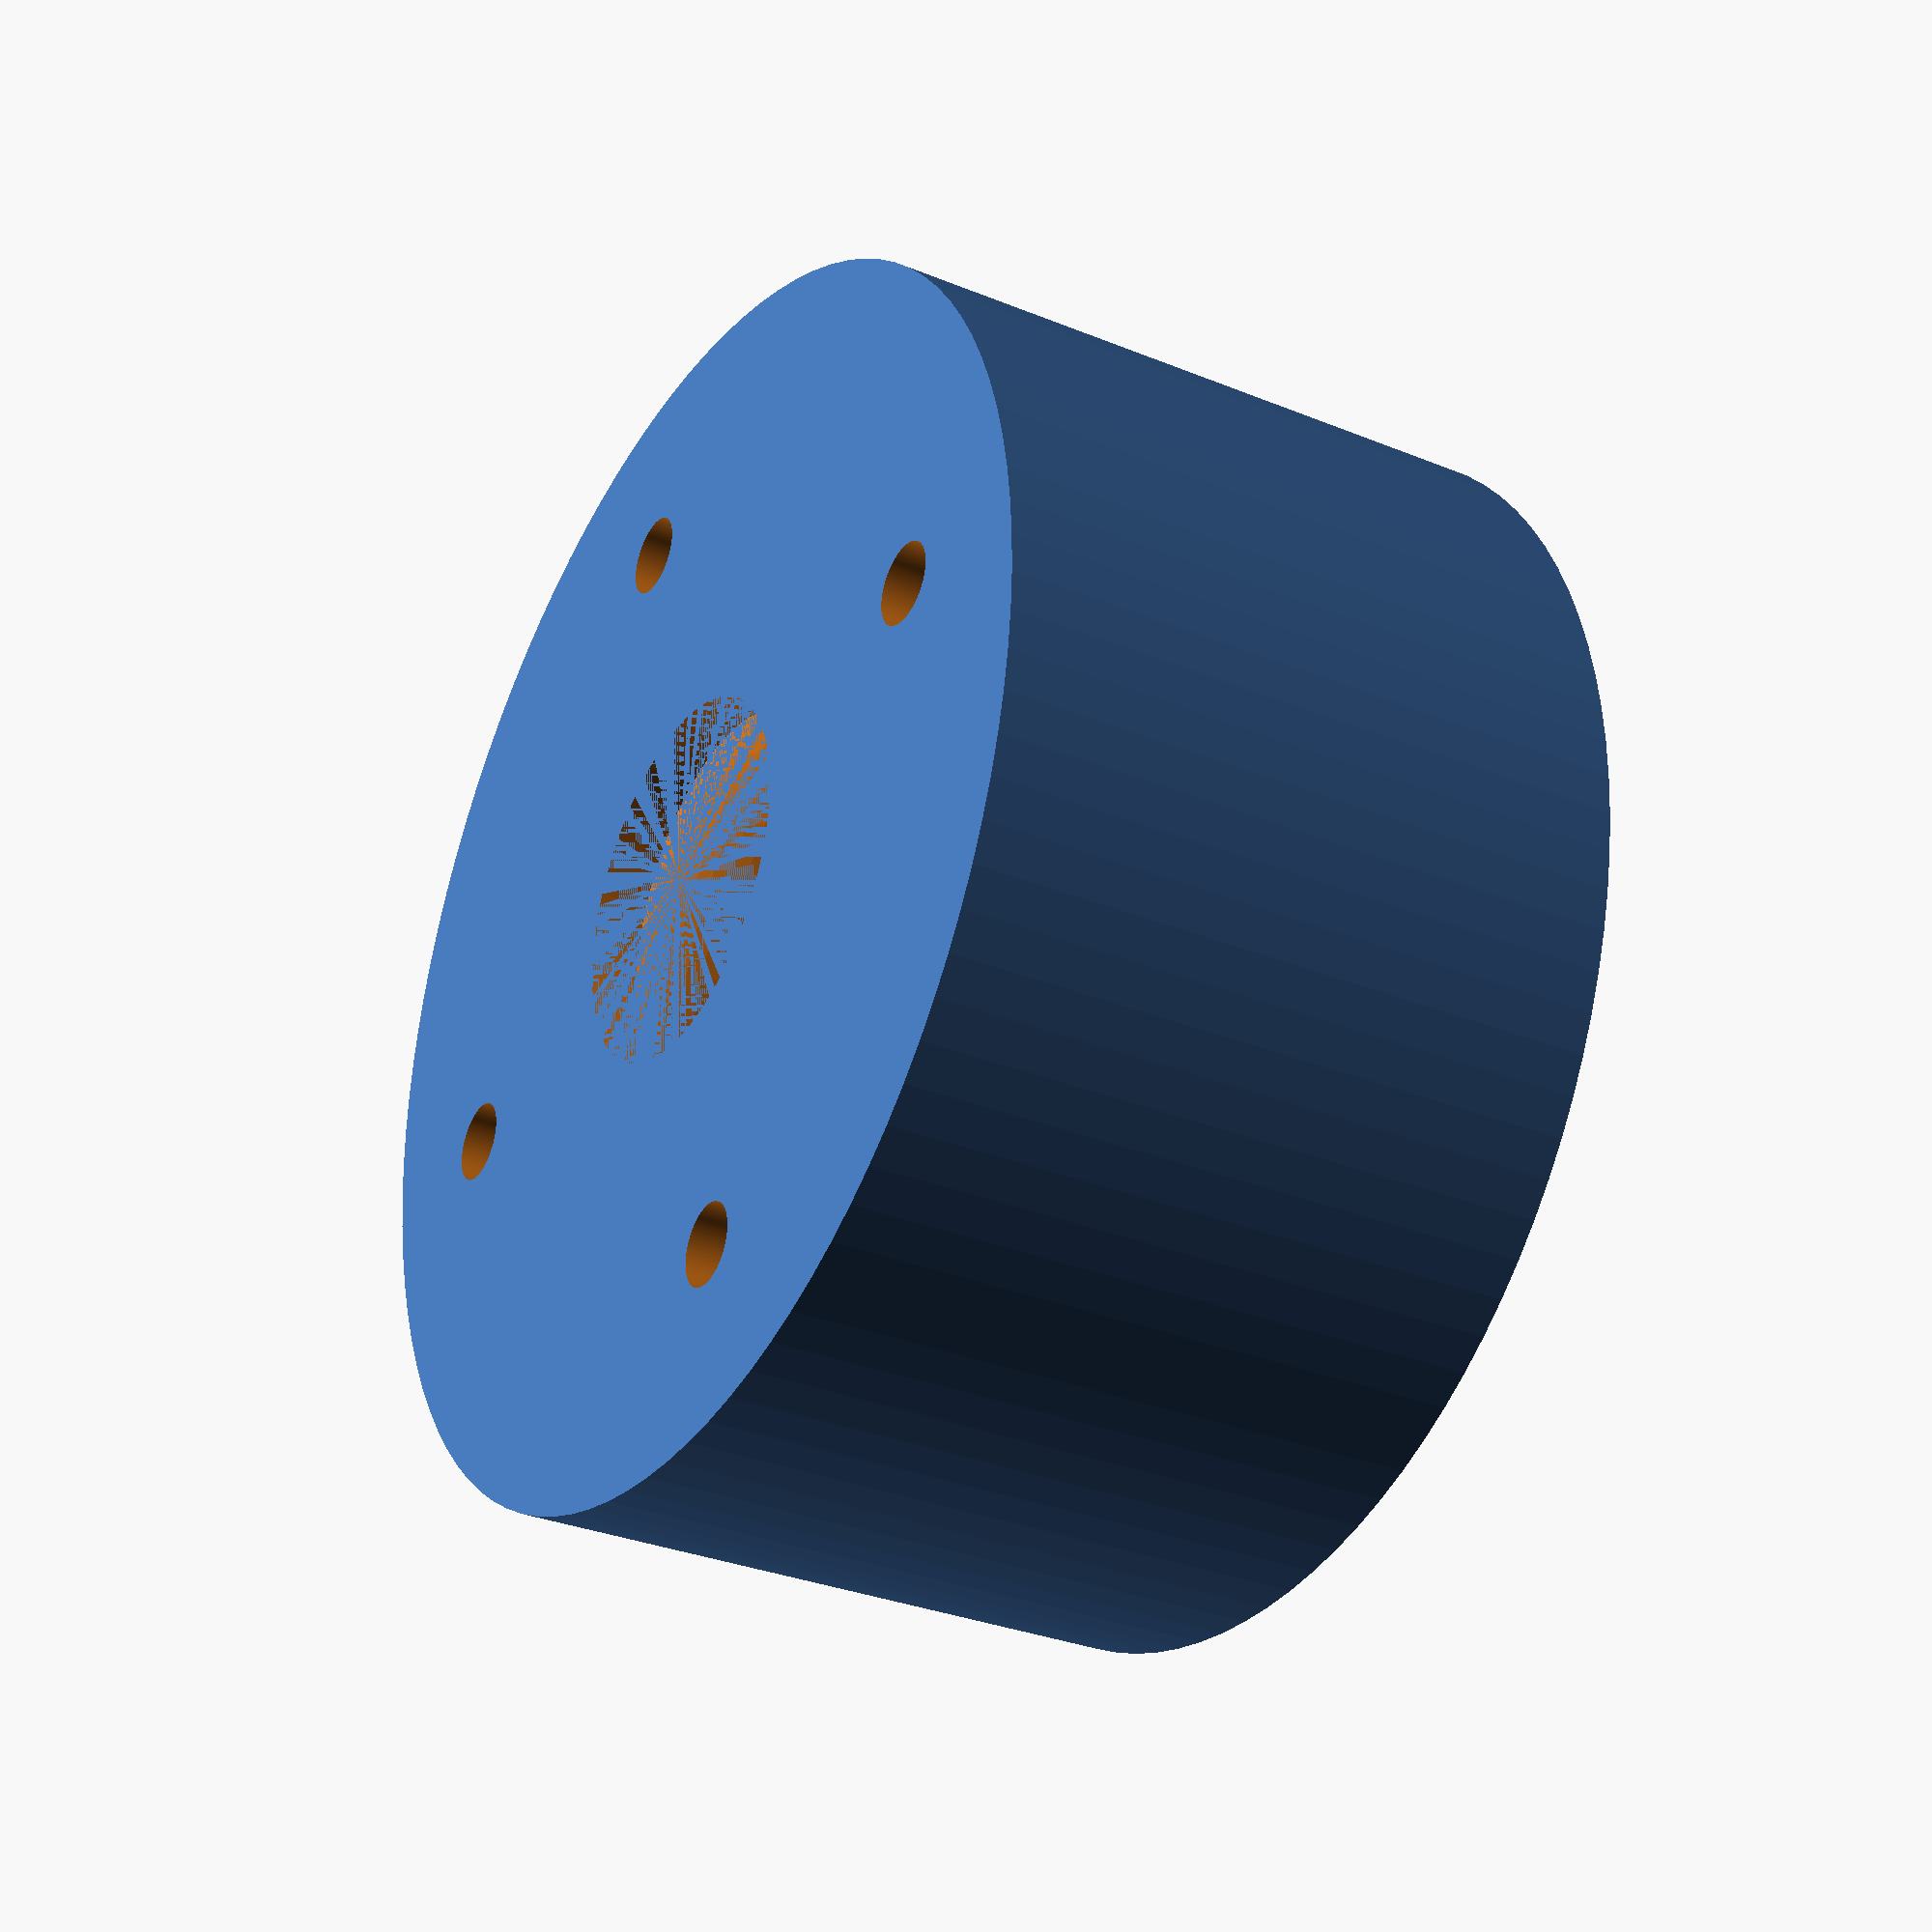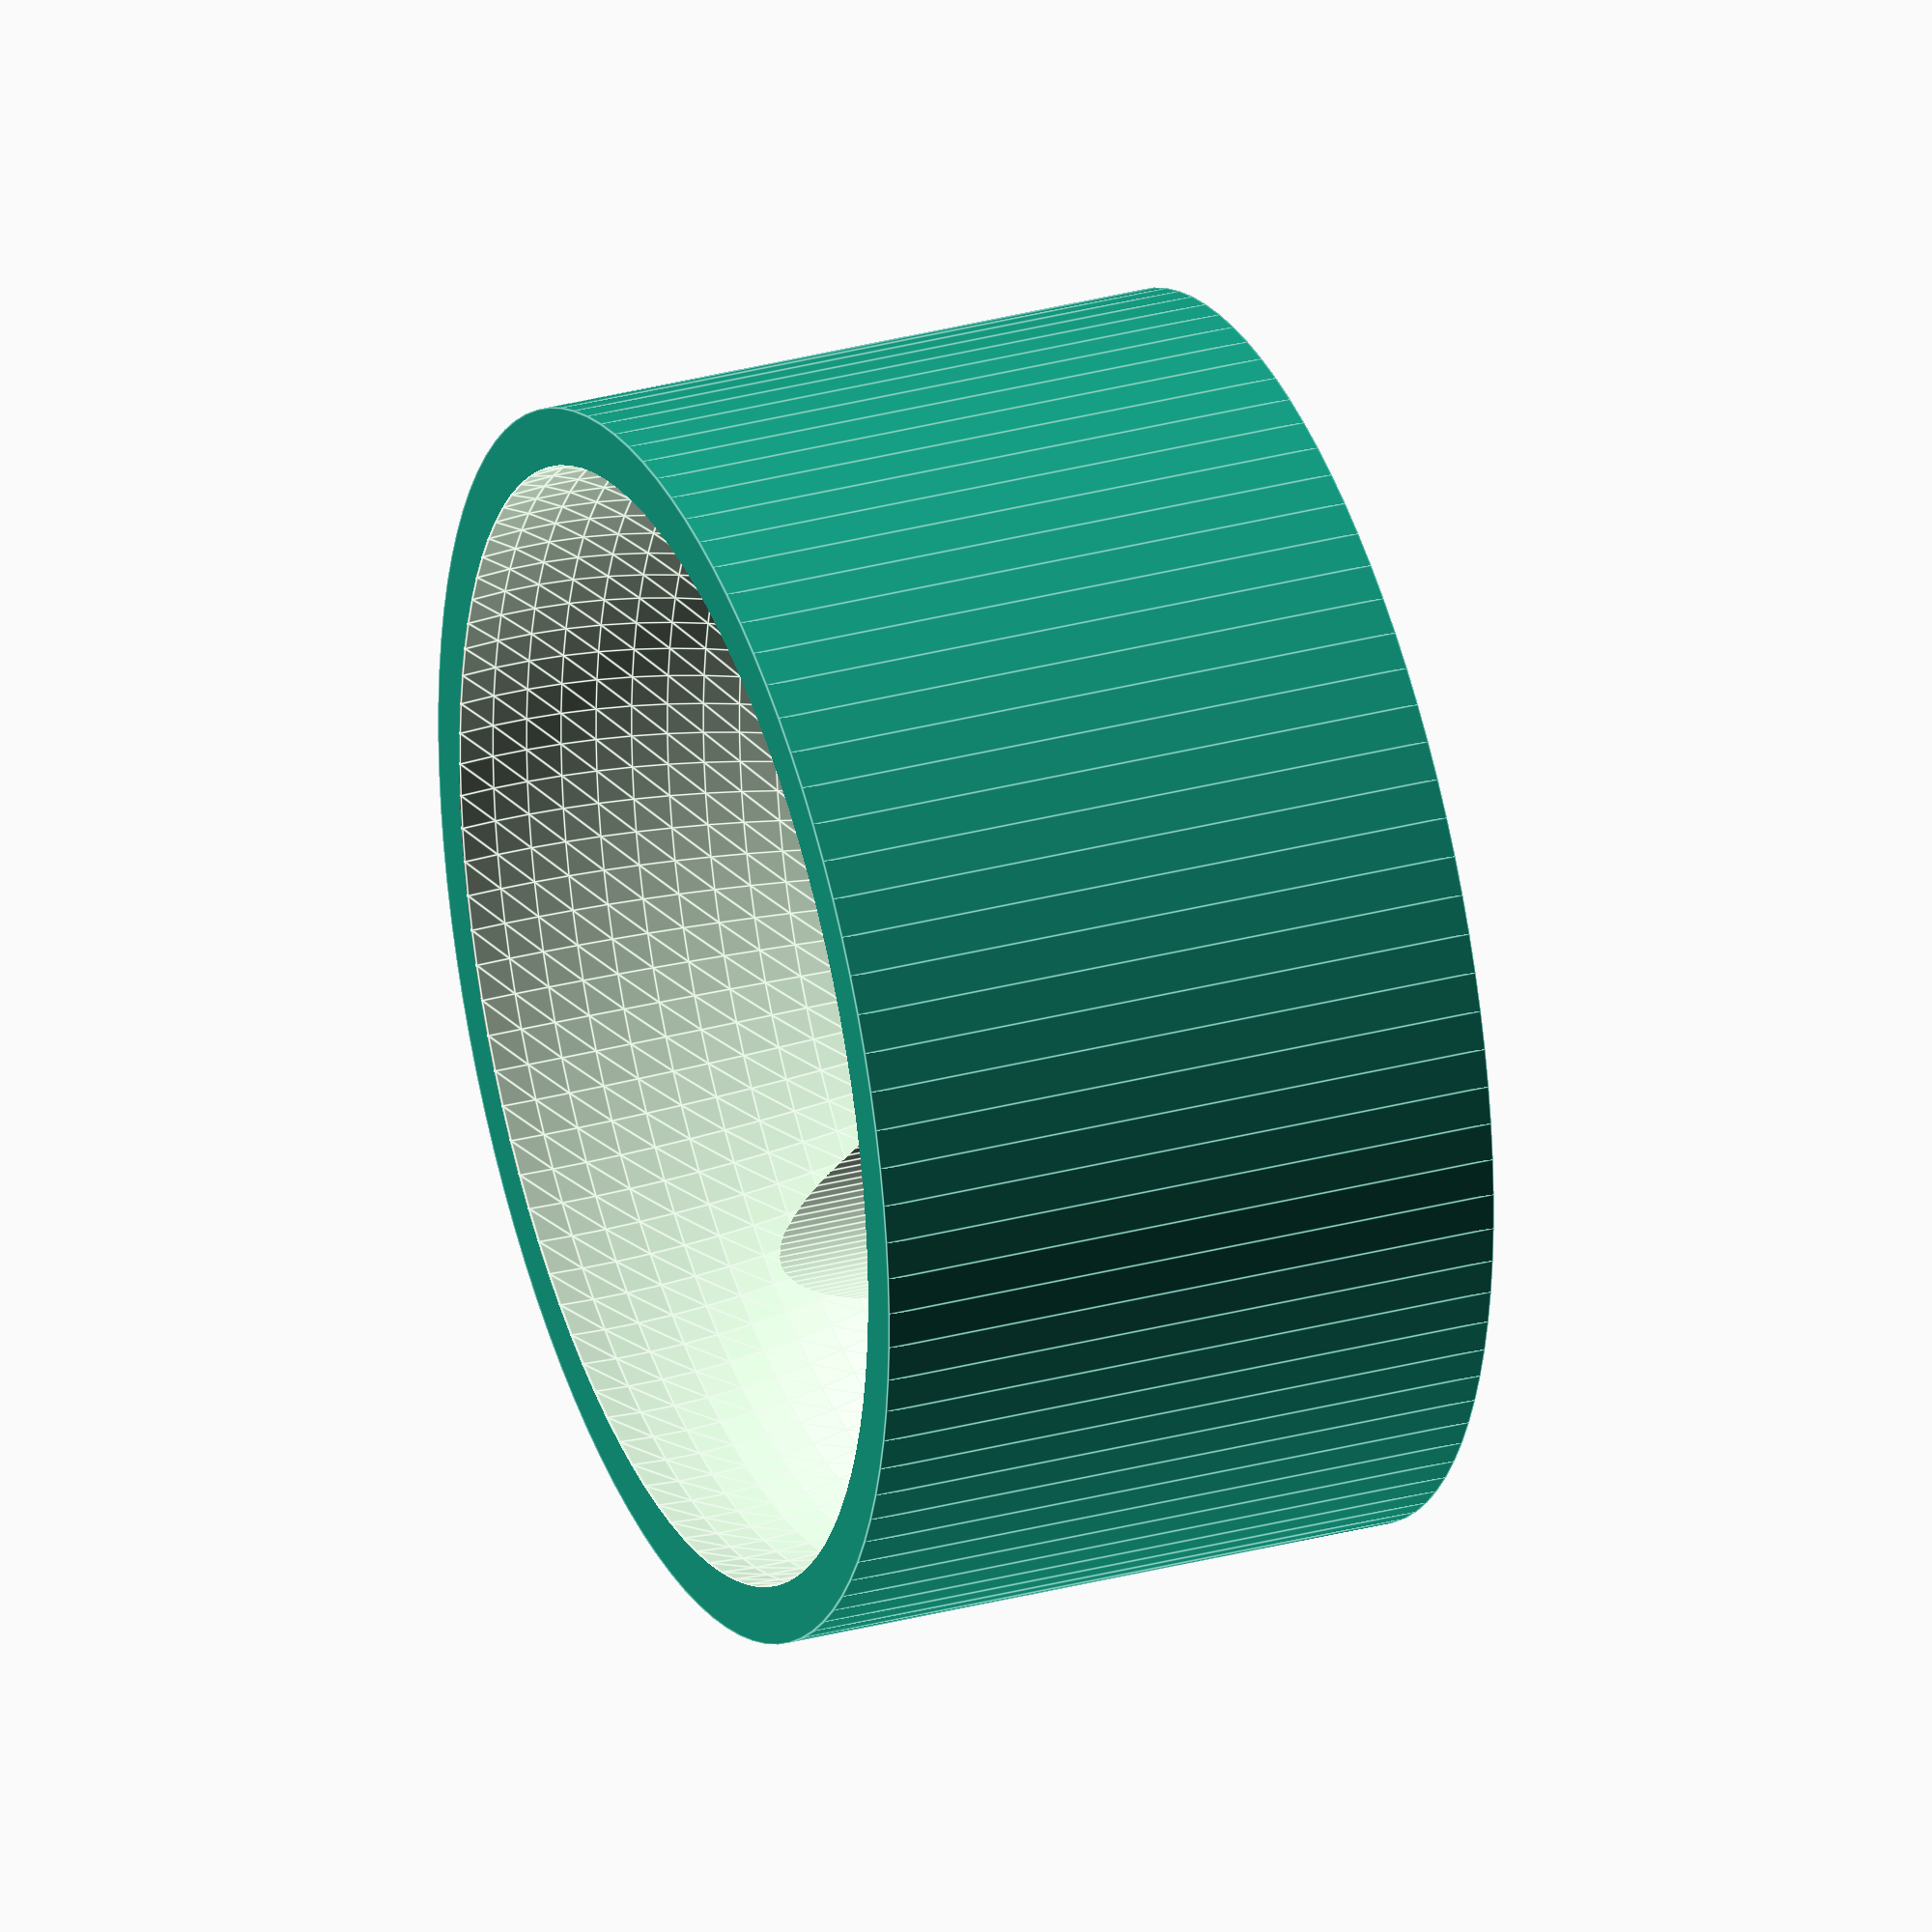
<openscad>
/* balance-board-ballholder.scad
Author: andimoto@posteo.de
----------------------------
for placing assambled parts and
single parts go to end of this file
*/

$fn = 100;

ballRadius = 62/2;
ballOffset = 3;

holderRadius = 35;
holderHeigth = 35;

wallThickness = 3;

cupHeight = 35;
innerCutR = 10;

screwRad = 2;
screwHeight = 16;
washerRad = 9/2;
screwHeadHeight = 20;

screwHoleXY = 17;
screwHolePlacement = [
[screwHoleXY,screwHoleXY],
[screwHoleXY,-screwHoleXY],
[-screwHoleXY,-screwHoleXY],
[-screwHoleXY,screwHoleXY]
];


module screwCutout()
{
  cylinder(r=screwRad+0.2, h=screwHeight, center=false);
  translate([0,0,screwHeight]) cylinder(r=washerRad+1, h=screwHeadHeight, center=false);
}
/* screwCutout(); */

module ballHolder()
{
  difference() {
    cylinder(r=ballRadius+wallThickness, h=cupHeight);
    translate([0,0,ballOffset]) sphere(r=ballRadius);

    translate([0,0,cupHeight-10]) cylinder(r=innerCutR, h=10);

    for(hole = screwHolePlacement)
    {
      translate([hole[0],hole[1],screwHeight-5]) translate([0,0,holderHeigth]) mirror([0,0,1]) screwCutout();
    }

    /* Debug Cutout */
    /* cube([40,40,40]); */
  }
}


/* #translate([screwHole[0][0],0,holderHeigth]) cylinder(r=2, h=20, center=true); */
ballHolder();

</openscad>
<views>
elev=210.9 azim=34.2 roll=120.5 proj=p view=solid
elev=148.8 azim=106.1 roll=291.0 proj=o view=edges
</views>
